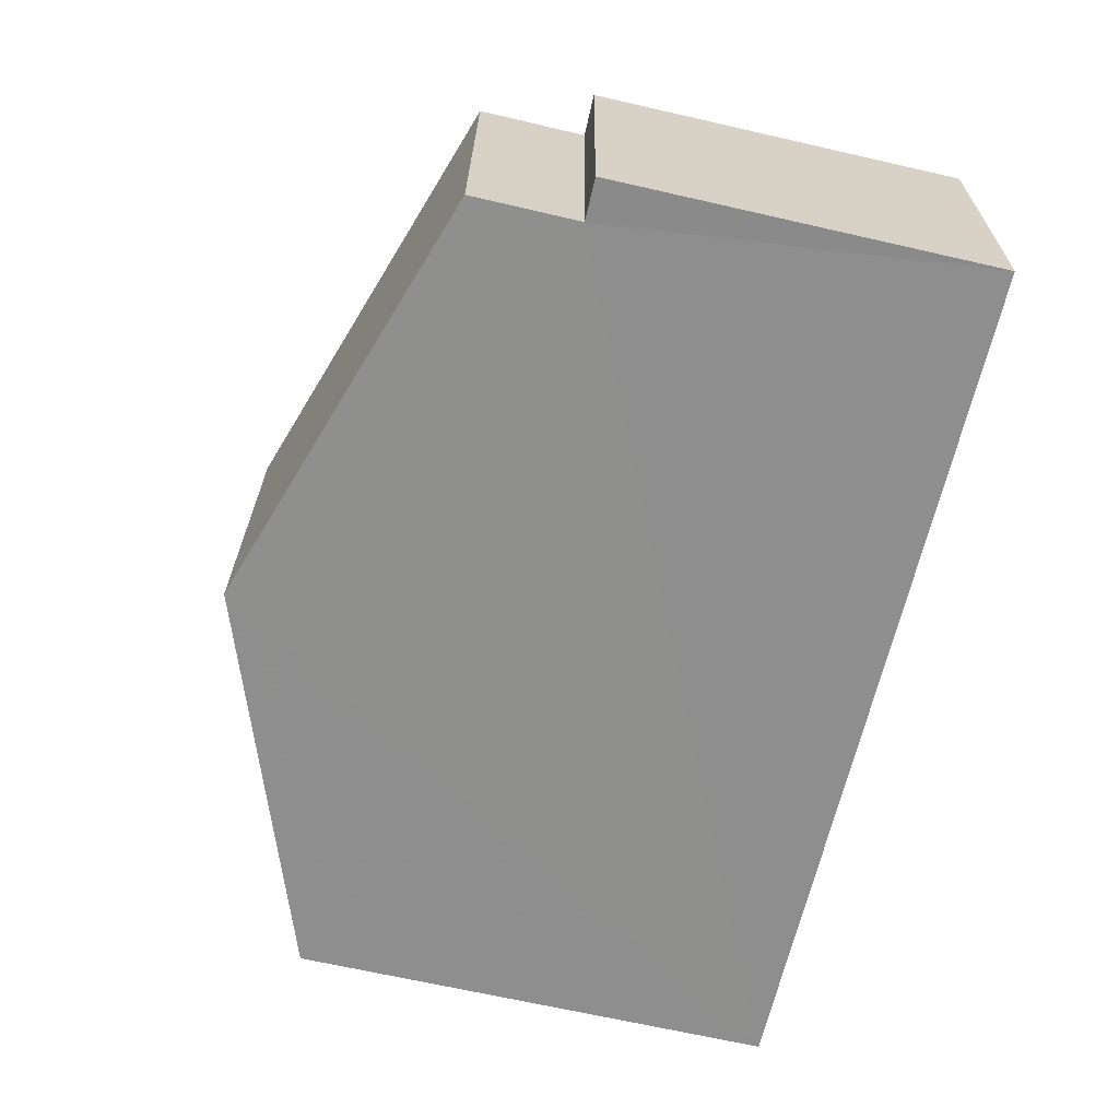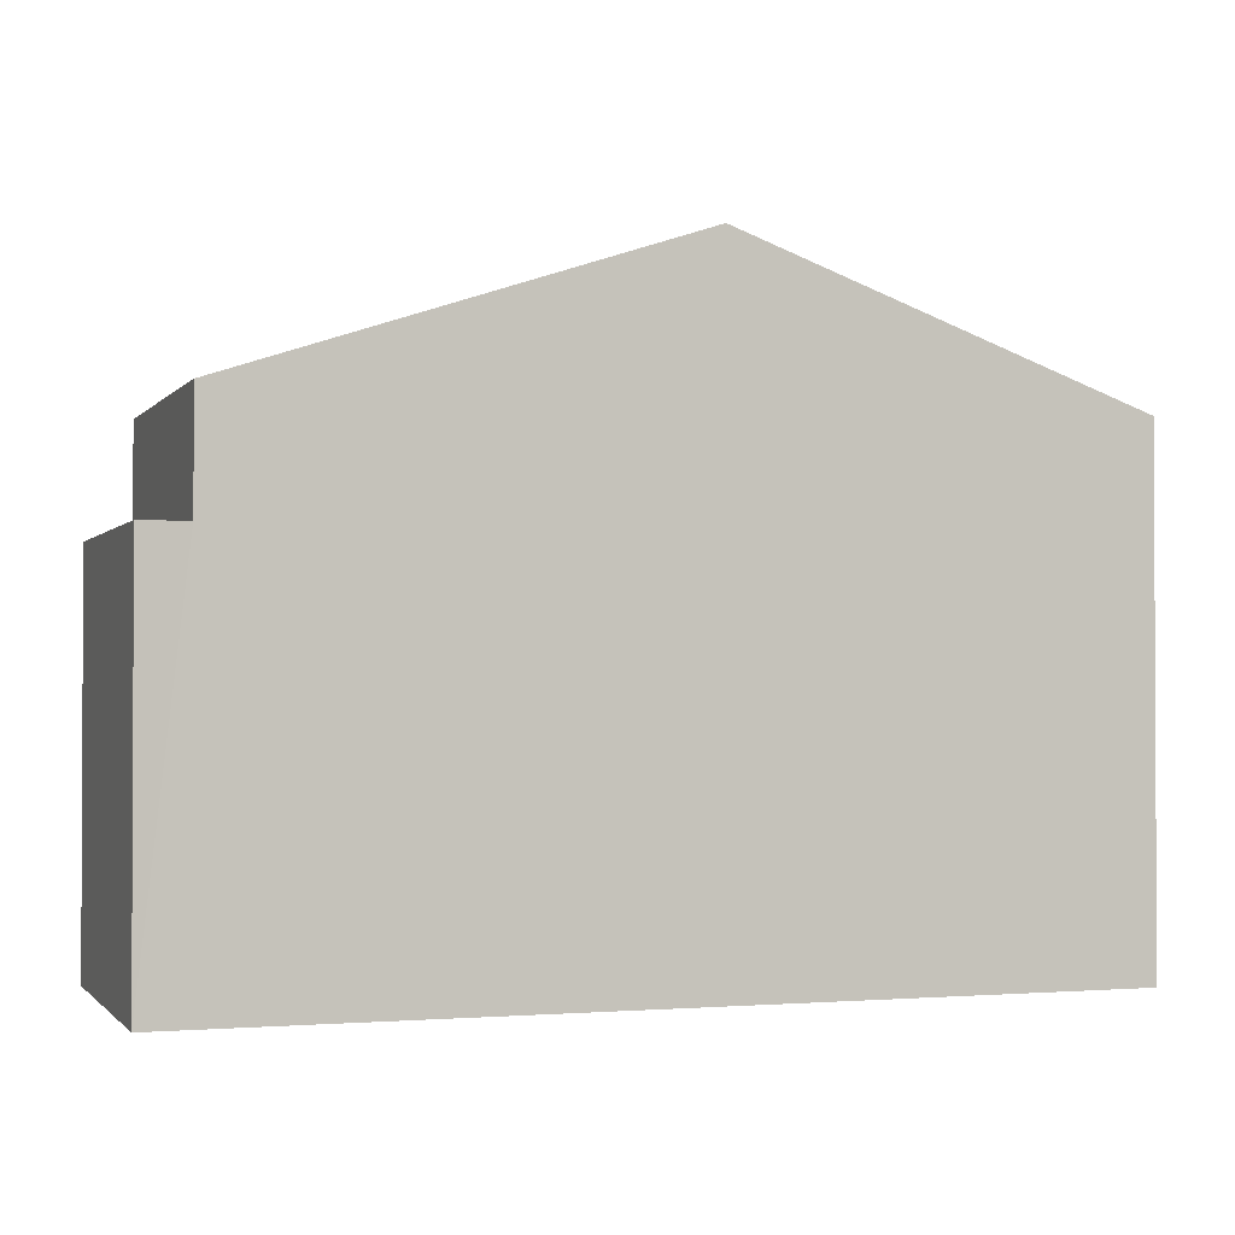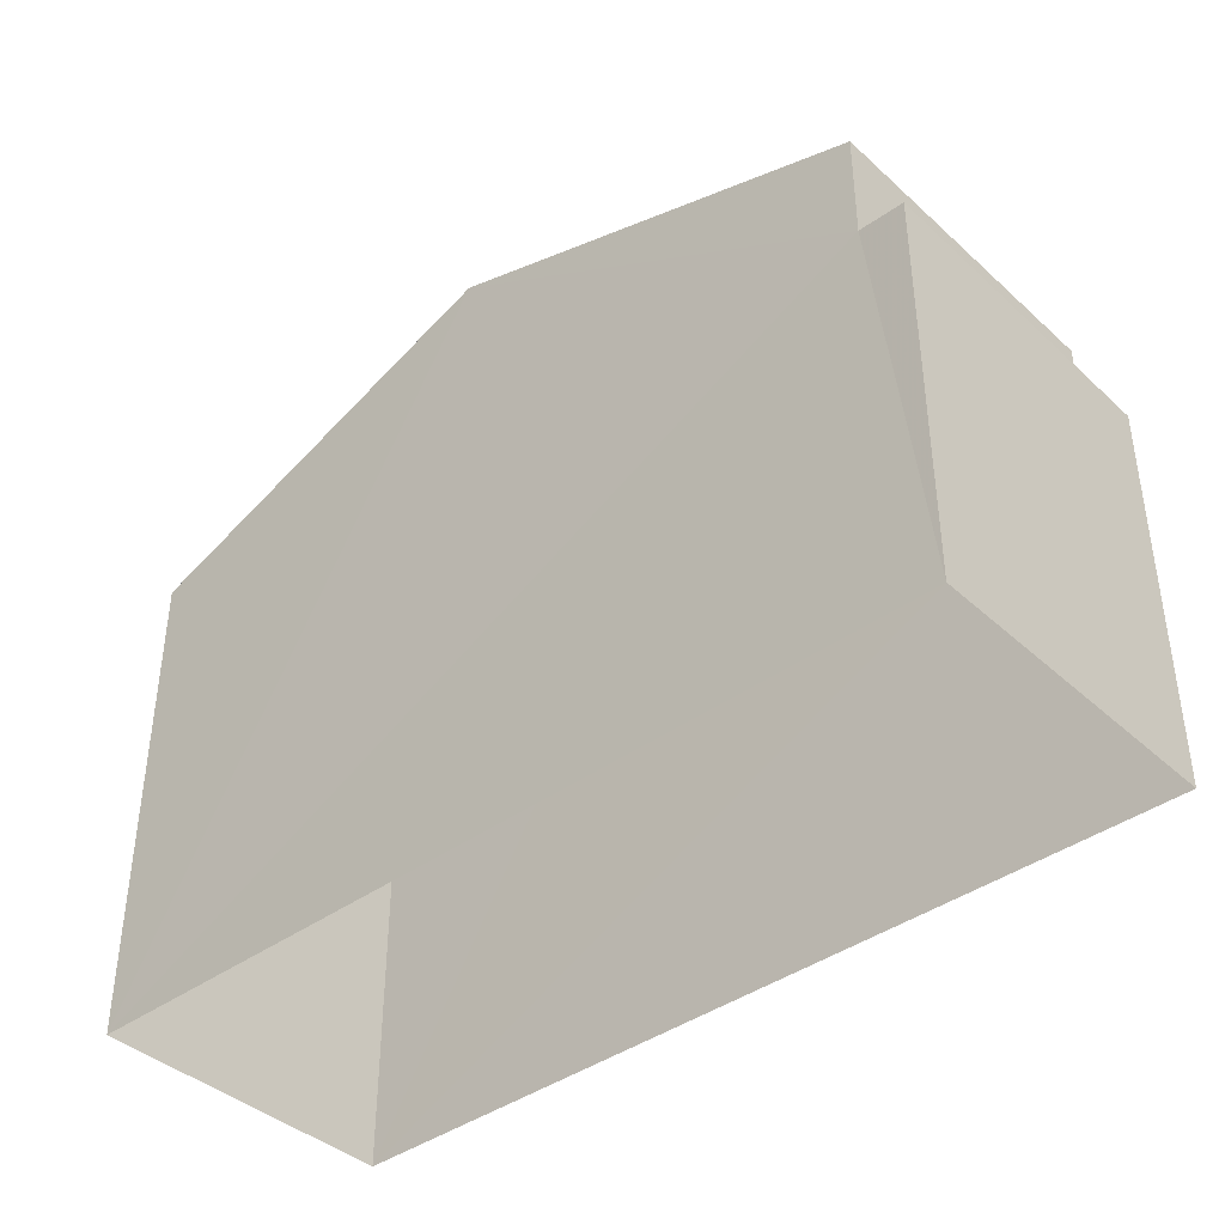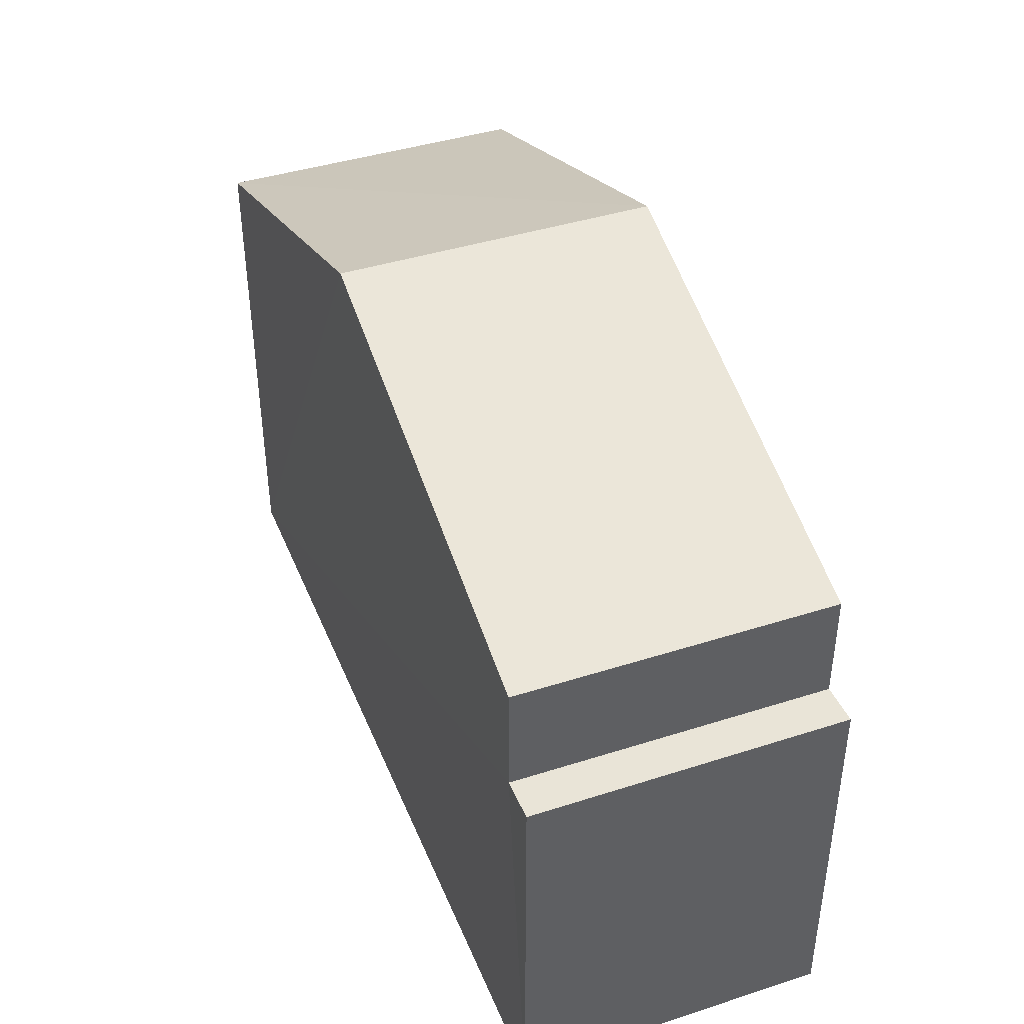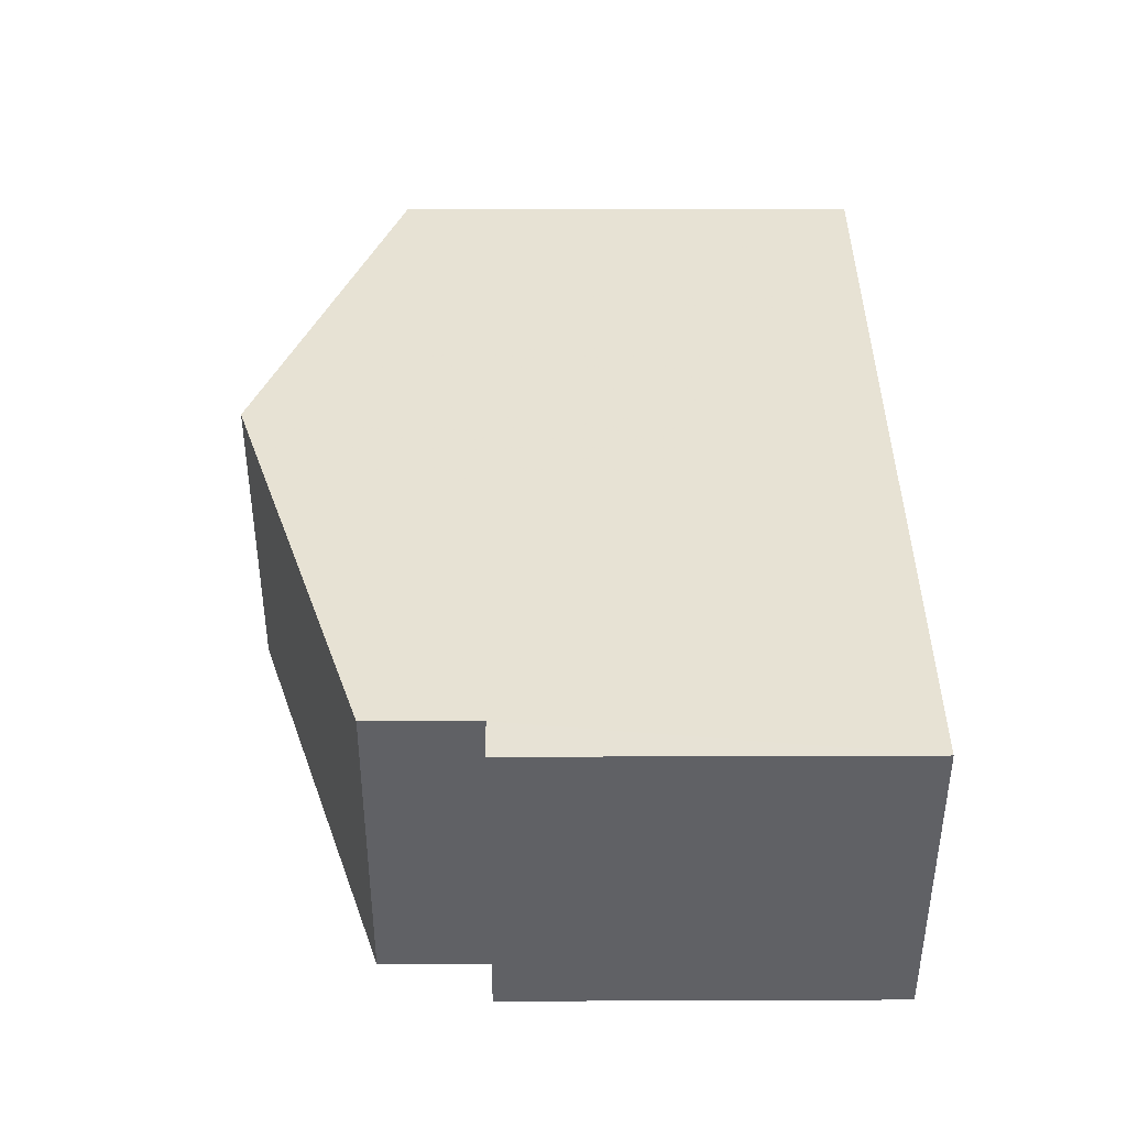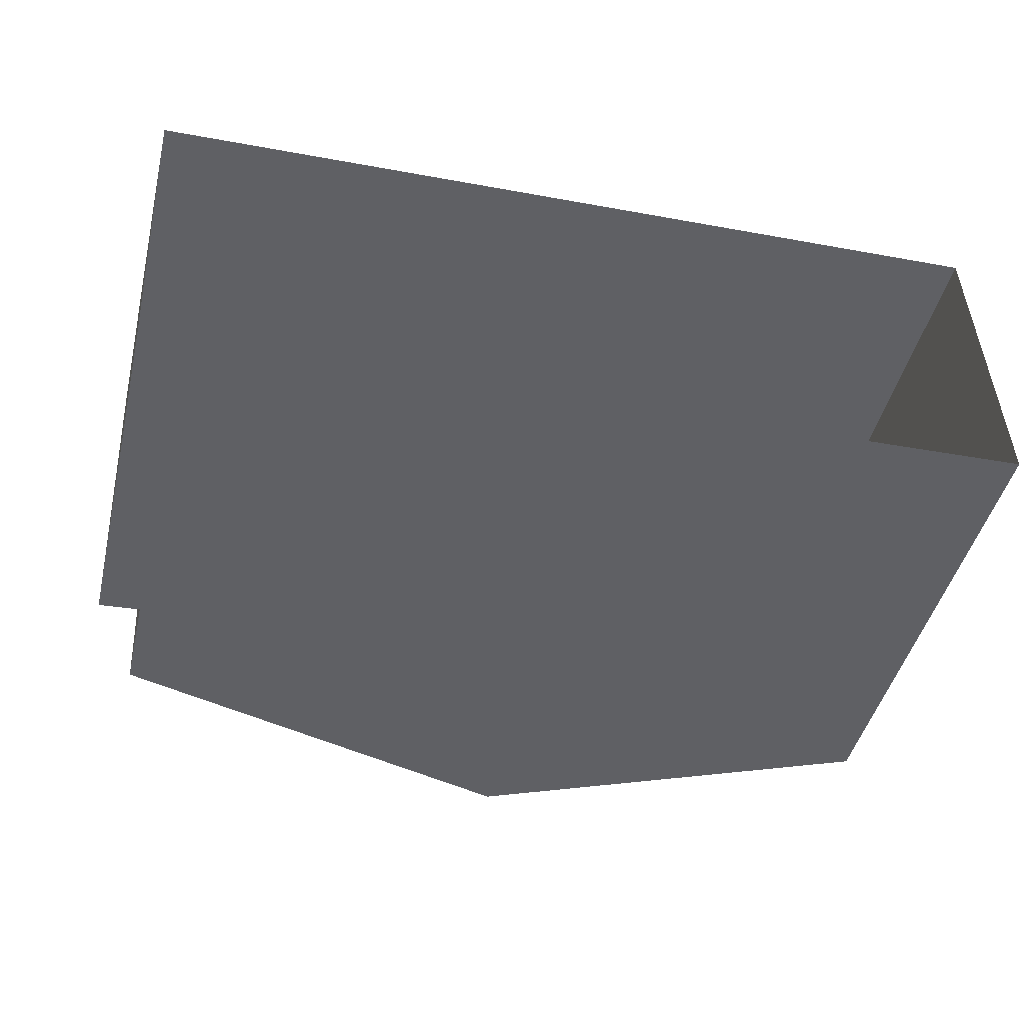
<metadata>
{"format":"obj","ext":"obj","renderer":"f3d","projection":"perspective","resolution":1024,"background":"white","views":[{"elev":-67.4,"azim":77.1,"up":"+Y"},{"elev":-1.5,"azim":158.6,"up":"+Z"},{"elev":-40.2,"azim":39.6,"up":"+Z"},{"elev":42.1,"azim":66.4,"up":"+Z"},{"elev":37.3,"azim":89.8,"up":"+Y"},{"elev":-45.1,"azim":166.4,"up":"+Y"}]}
</metadata>
<code>
v -3.739e+05 -1.047e+05 23.24
v -3.739e+05 -1.047e+05 23.24
v -3.739e+05 -1.047e+05 23.24
v -3.739e+05 -1.047e+05 23.24
v -3.739e+05 -1.047e+05 29.26
v -3.739e+05 -1.047e+05 29.26
v -3.739e+05 -1.047e+05 29.26
v -3.739e+05 -1.047e+05 29.26
v -3.739e+05 -1.047e+05 33.22
v -3.739e+05 -1.047e+05 30.96
v -3.739e+05 -1.047e+05 33.22
v -3.739e+05 -1.047e+05 30.96
v -3.739e+05 -1.047e+05 30.96
v -3.739e+05 -1.047e+05 30.96
f 1 2 3
f 1 4 2
f 5 6 7
f 8 5 7
f 9 10 11
f 9 12 10
f 11 13 9
f 11 14 13
f 7 1 8
f 1 3 8
f 13 8 9
f 3 12 9
f 8 3 9
f 6 5 4
f 4 5 2
f 10 2 11
f 5 14 11
f 2 5 11
f 12 3 2
f 10 12 2
f 6 4 1
f 7 6 1
f 8 13 14
f 5 8 14

</code>
